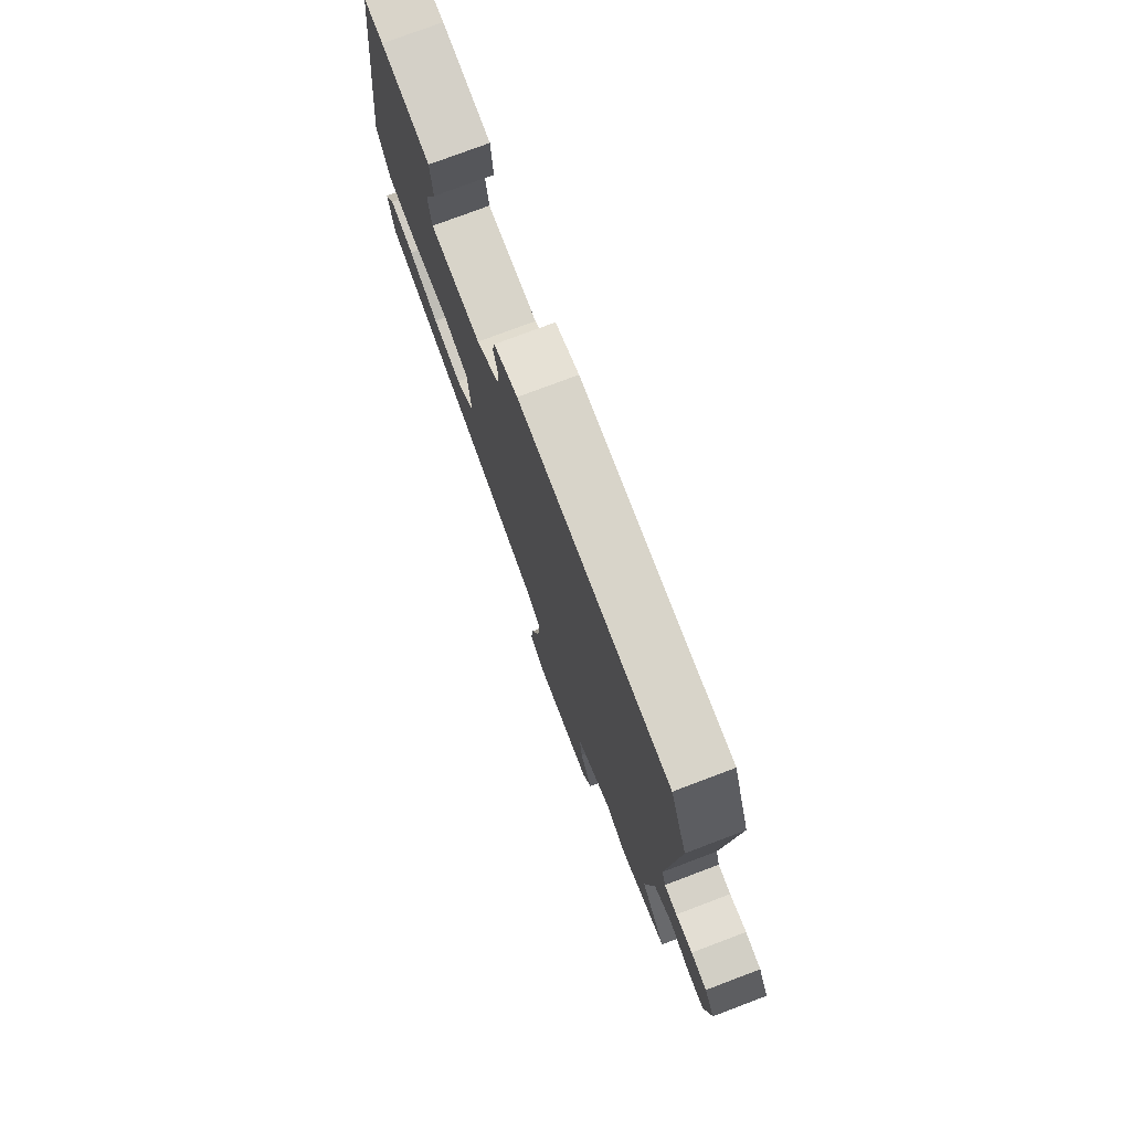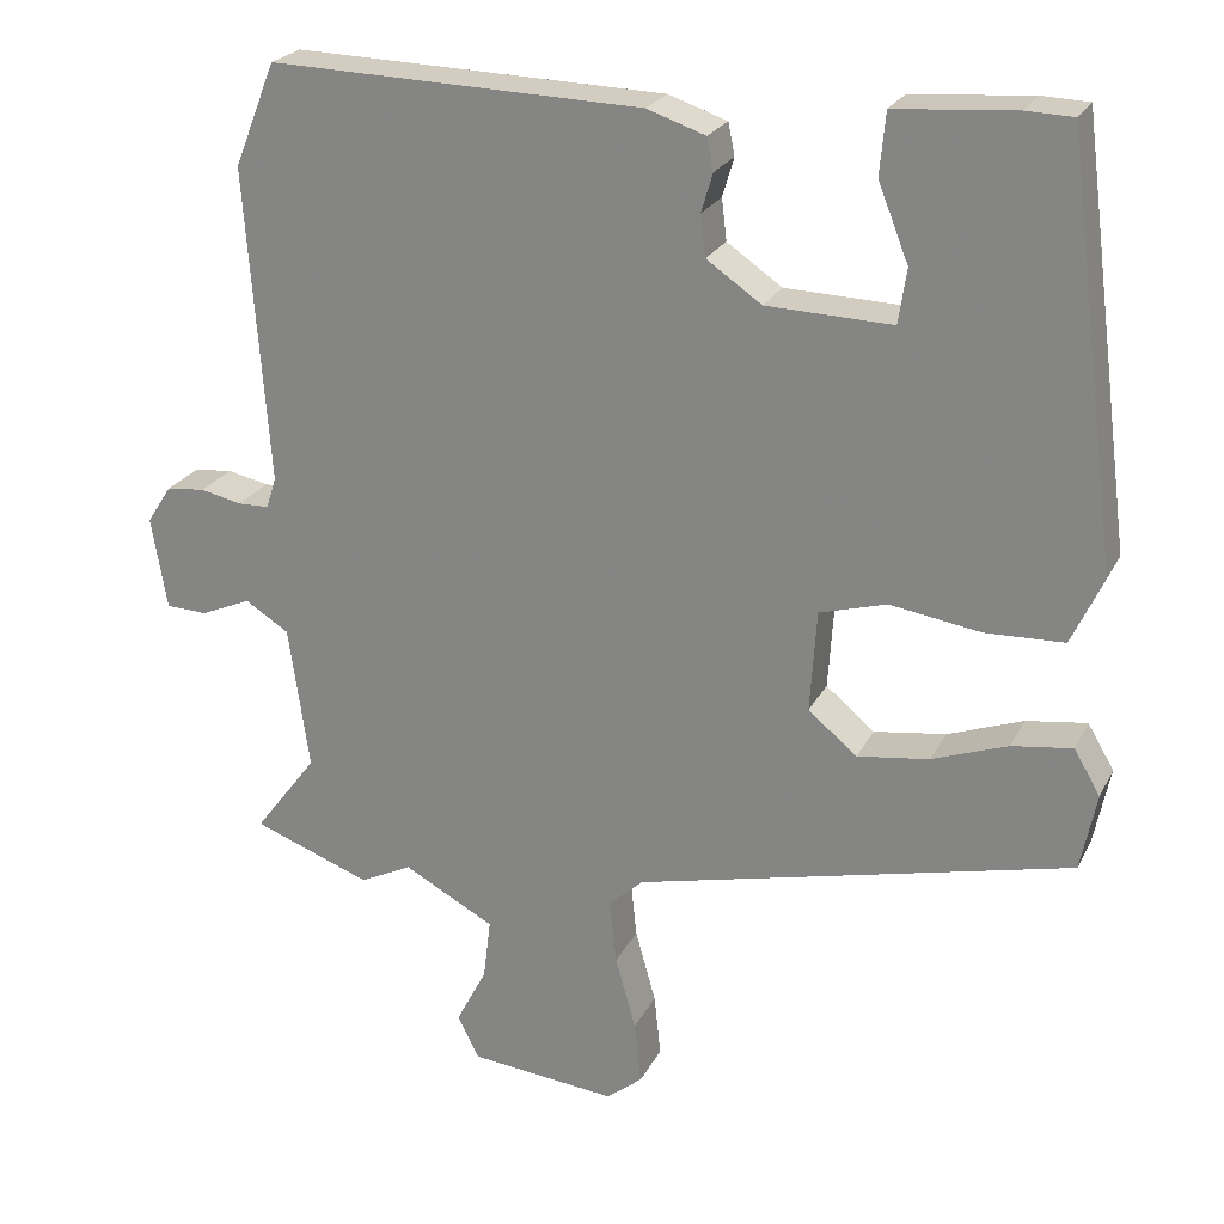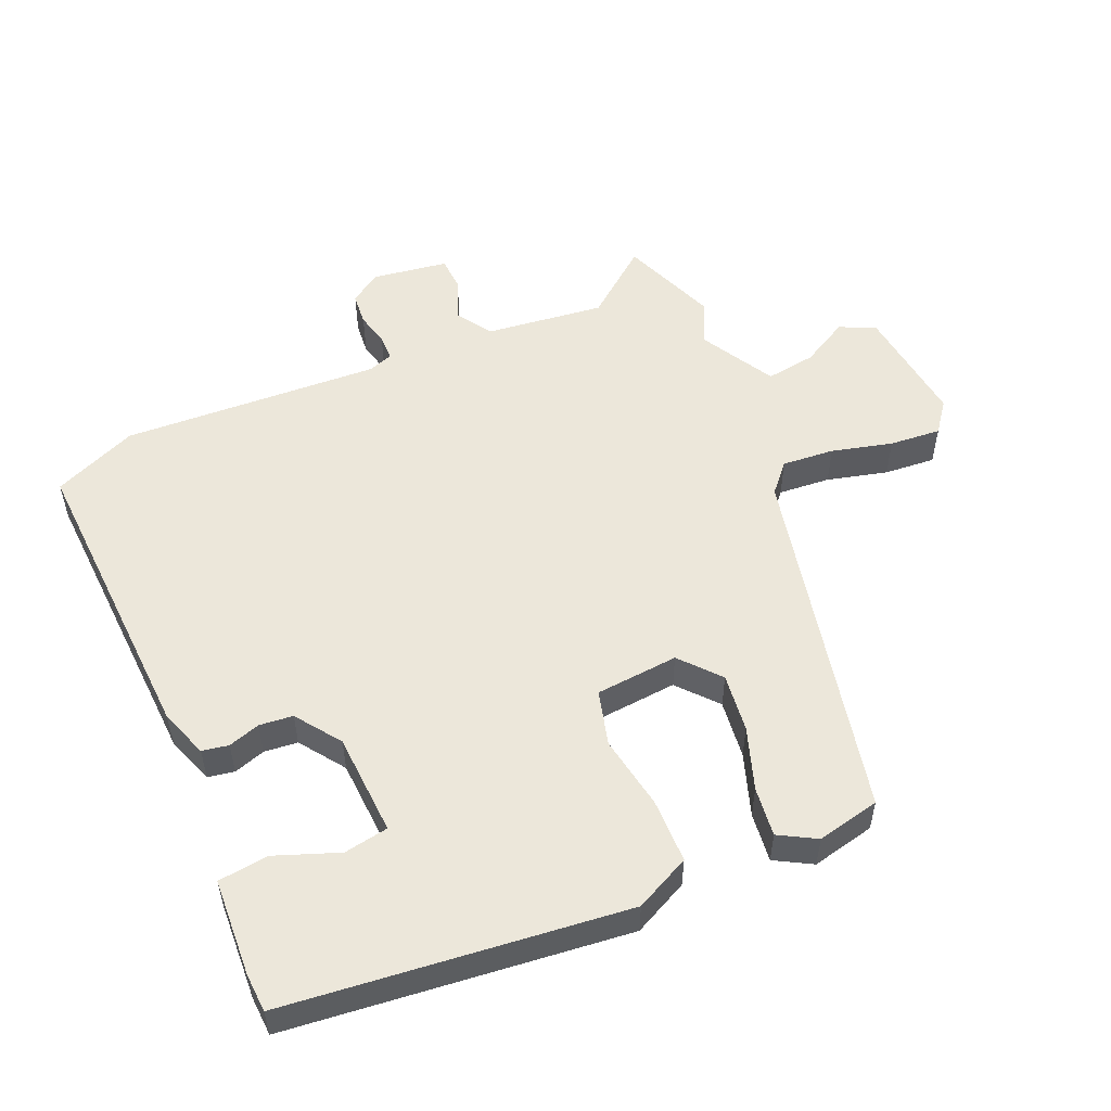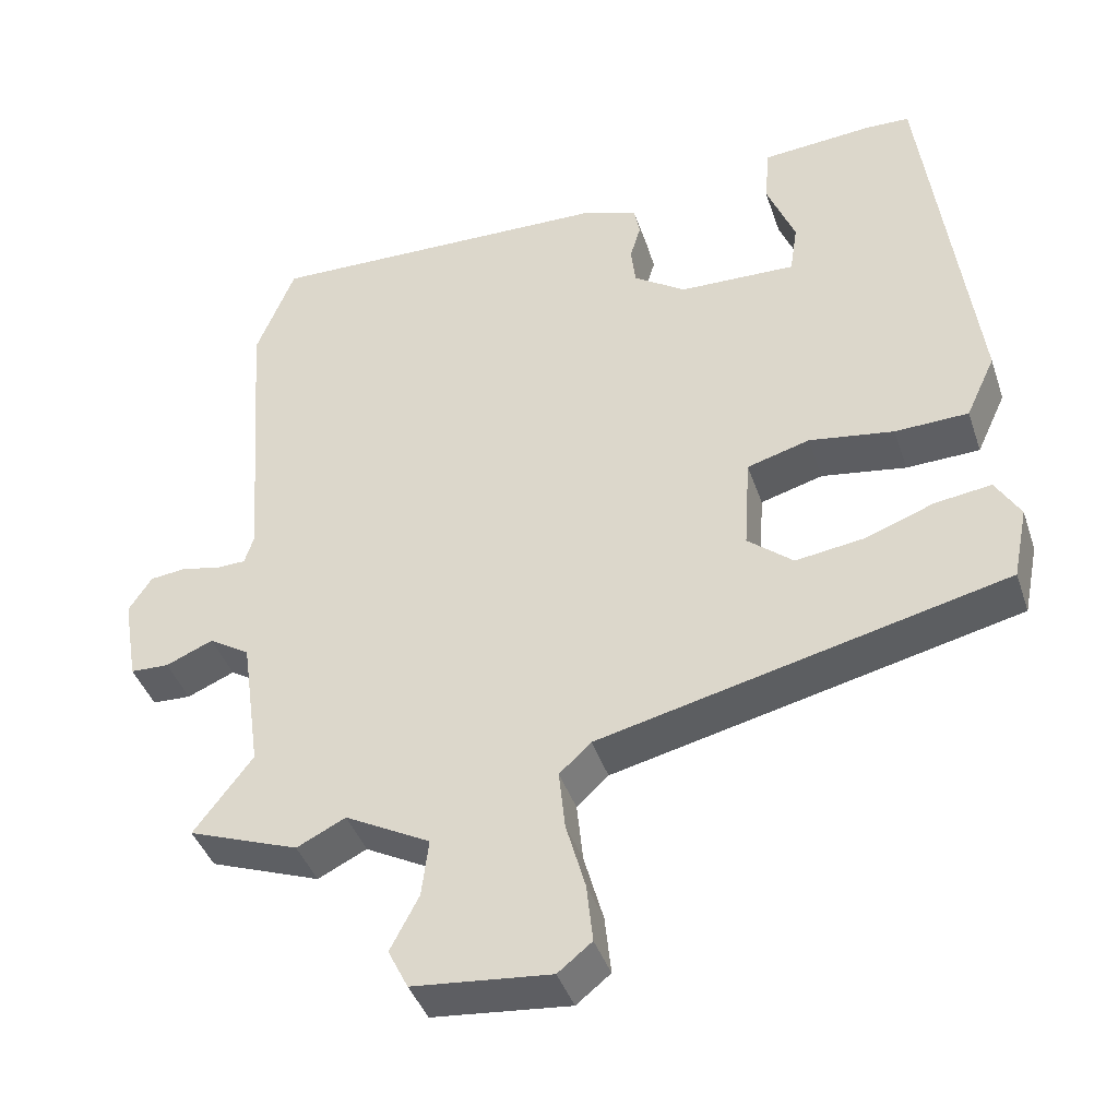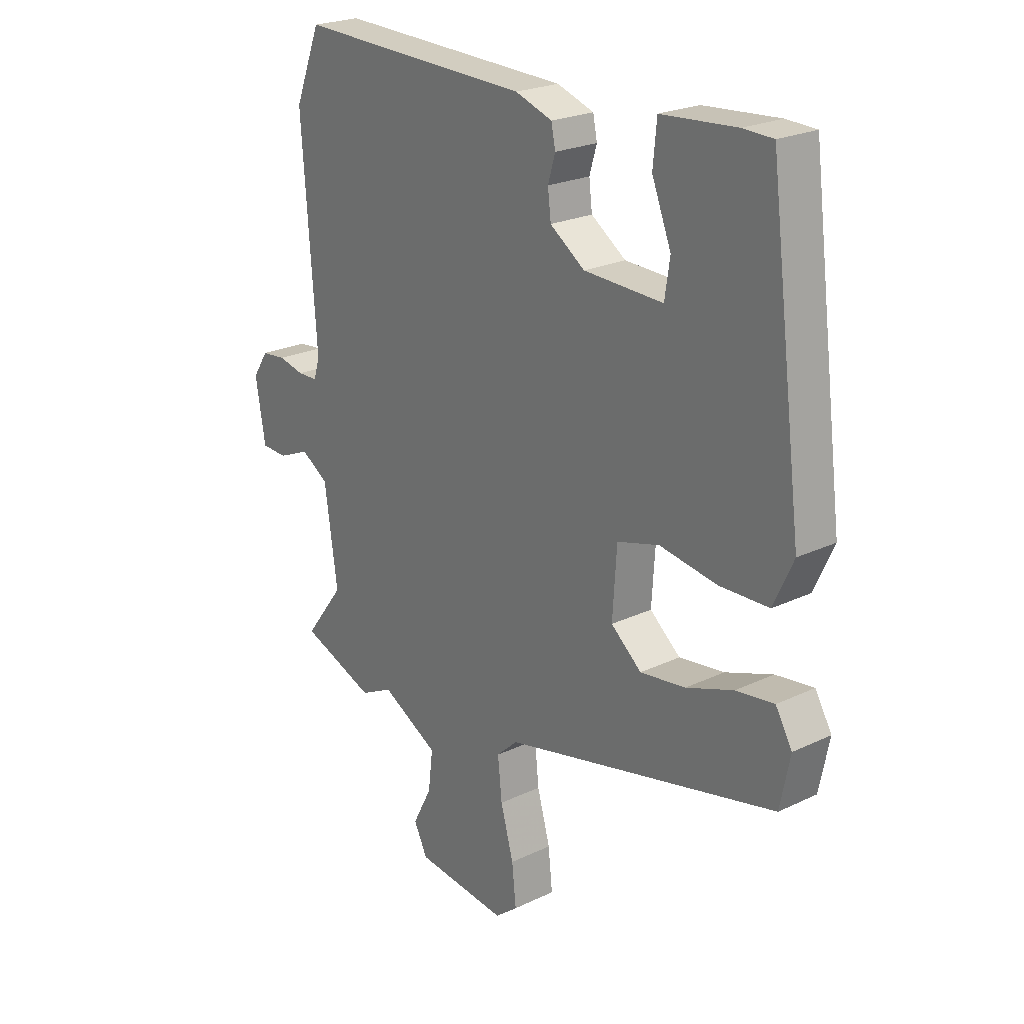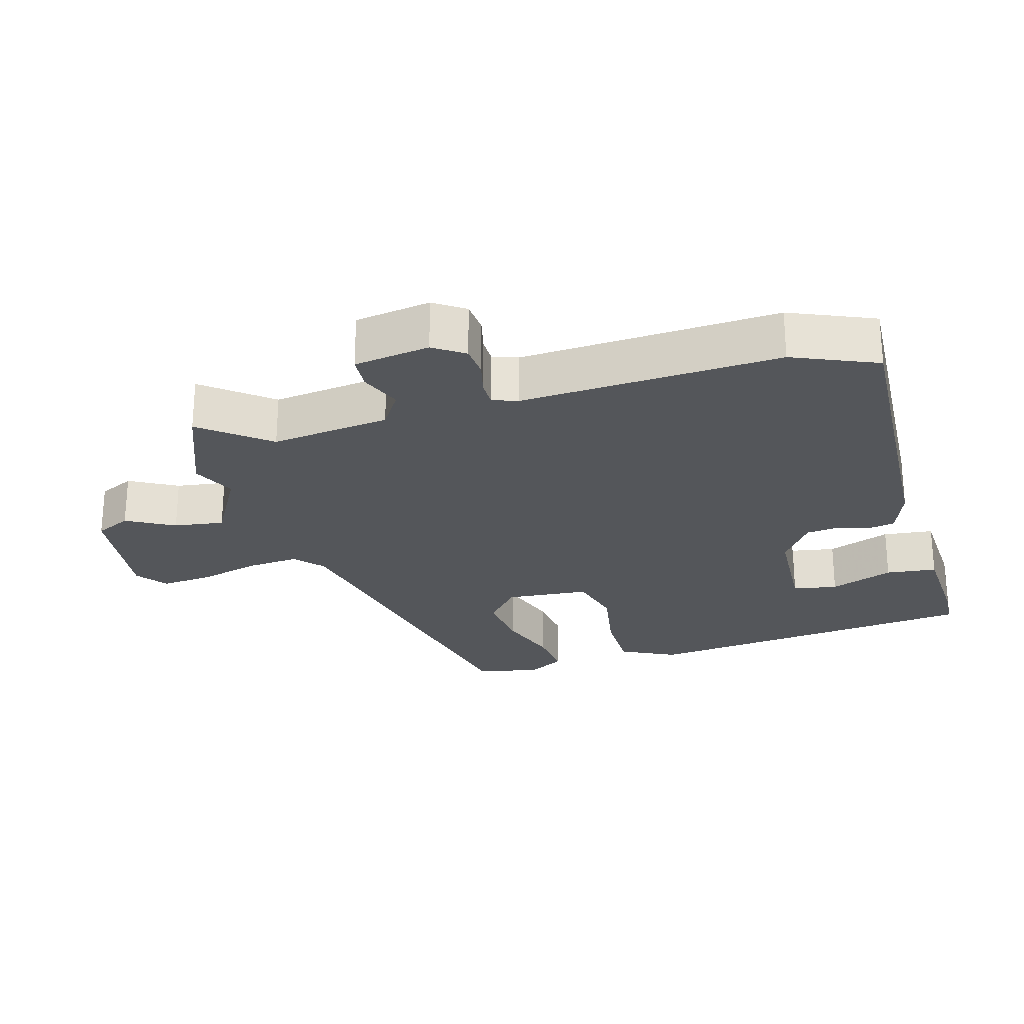
<metadata>
{"format":"obj","ext":"obj","renderer":"f3d","projection":"perspective","resolution":1024,"background":"white","views":[{"elev":76.6,"azim":-110.7,"up":"+Z"},{"elev":23.5,"azim":21.3,"up":"+Z"},{"elev":53.7,"azim":65.4,"up":"+Y"},{"elev":-41.2,"azim":18.0,"up":"+Z"},{"elev":23.2,"azim":51.1,"up":"+Z"},{"elev":-25.4,"azim":-75.2,"up":"+Y"}]}
</metadata>
<code>
v 0.48 0.07 -0.333
v -0.047 0.07 -0.457
v -0.088 0.07 -0.495
v -0.08 0.07 -0.572
v -0.055 0.07 -0.661
v -0.047 0.07 -0.737
v -0.091 0.07 -0.772
v -0.269 0.07 -0.754
v -0.295 0.07 -0.702
v -0.258 0.07 -0.631
v -0.249 0.07 -0.557
v -0.359 0.07 -0.498
v -0.422 0.07 -0.529
v -0.565 0.07 -0.476
v -0.489 0.07 -0.376
v -0.514 0.07 -0.201
v -0.567 0.07 -0.168
v -0.628 0.07 -0.194
v -0.678 0.07 -0.192
v -0.697 0.07 -0.08
v -0.667 0.07 -0.034
v -0.62 0.07 -0.029
v -0.57 0.07 -0.04
v -0.532 0.07 -0.039
v -0.52 0.07 -0.001
v -0.548 0.07 0.38
v -0.498 0.07 0.505
v -0.047 0.07 0.492
v 0.024 0.07 0.468
v 0.032 0.07 0.429
v 0.018 0.07 0.382
v 0.024 0.07 0.332
v 0.091 0.07 0.286
v 0.243 0.07 0.281
v 0.253 0.07 0.347
v 0.216 0.07 0.44
v 0.223 0.07 0.515
v 0.367 0.07 0.526
v 0.424 0.07 0.524
v 0.489 0.07 0.023
v 0.451 0.07 -0.059
v 0.356 0.07 -0.062
v 0.246 0.07 -0.045
v 0.165 0.07 -0.068
v 0.157 0.07 -0.191
v 0.216 0.07 -0.24
v 0.303 0.07 -0.228
v 0.394 0.07 -0.195
v 0.467 0.07 -0.185
v 0.499 0.07 -0.239
v 0.48 0 -0.333
v -0.047 0 -0.457
v -0.088 0 -0.495
v -0.08 0 -0.572
v -0.055 0 -0.661
v -0.047 0 -0.737
v -0.091 0 -0.772
v -0.269 0 -0.754
v -0.295 0 -0.702
v -0.258 0 -0.631
v -0.249 0 -0.557
v -0.359 0 -0.498
v -0.422 0 -0.529
v -0.565 0 -0.476
v -0.489 0 -0.376
v -0.514 0 -0.201
v -0.567 0 -0.168
v -0.628 0 -0.194
v -0.678 0 -0.192
v -0.697 0 -0.08
v -0.667 0 -0.034
v -0.62 0 -0.029
v -0.57 0 -0.04
v -0.532 0 -0.039
v -0.52 0 -0.001
v -0.548 0 0.38
v -0.498 0 0.505
v -0.047 0 0.492
v 0.024 0 0.468
v 0.032 0 0.429
v 0.018 0 0.382
v 0.024 0 0.332
v 0.091 0 0.286
v 0.243 0 0.281
v 0.253 0 0.347
v 0.216 0 0.44
v 0.223 0 0.515
v 0.367 0 0.526
v 0.424 0 0.524
v 0.489 0 0.023
v 0.451 0 -0.059
v 0.356 0 -0.062
v 0.246 0 -0.045
v 0.165 0 -0.068
v 0.157 0 -0.191
v 0.216 0 -0.24
v 0.303 0 -0.228
v 0.394 0 -0.195
v 0.467 0 -0.185
v 0.499 0 -0.239
f 47 48 49 50
f 46 47 50 1
f 40 41 42 43
f 38 39 40 43
f 38 43 44
f 35 36 37 38
f 34 35 38
f 34 38 44
f 33 34 44
f 32 33 44 45
f 28 29 30 31
f 28 31 32
f 25 26 27 28
f 24 25 28 32
f 20 21 22 23
f 20 23 24
f 17 18 19 20
f 16 17 20 24
f 15 16 24 32
f 12 13 14 15
f 11 12 15 32
f 7 8 9 10
f 4 5 6 7
f 3 4 7 10
f 2 3 10 11
f 46 1 2
f 45 46 2 11
f 11 32 45
f 100 99 98 97
f 51 100 97 96
f 93 92 91 90
f 93 90 89 88
f 94 93 88
f 88 87 86 85
f 88 85 84
f 94 88 84
f 94 84 83
f 95 94 83 82
f 81 80 79 78
f 82 81 78
f 78 77 76 75
f 82 78 75 74
f 73 72 71 70
f 74 73 70
f 70 69 68 67
f 74 70 67 66
f 82 74 66 65
f 65 64 63 62
f 82 65 62 61
f 60 59 58 57
f 57 56 55 54
f 60 57 54 53
f 61 60 53 52
f 52 51 96
f 61 52 96 95
f 95 82 61
f 1 51 52 2
f 2 52 53 3
f 3 53 54 4
f 4 54 55 5
f 5 55 56 6
f 6 56 57 7
f 7 57 58 8
f 8 58 59 9
f 9 59 60 10
f 10 60 61 11
f 11 61 62 12
f 12 62 63 13
f 13 63 64 14
f 14 64 65 15
f 15 65 66 16
f 16 66 67 17
f 17 67 68 18
f 18 68 69 19
f 19 69 70 20
f 20 70 71 21
f 21 71 72 22
f 22 72 73 23
f 23 73 74 24
f 24 74 75 25
f 25 75 76 26
f 26 76 77 27
f 27 77 78 28
f 28 78 79 29
f 29 79 80 30
f 30 80 81 31
f 31 81 82 32
f 32 82 83 33
f 33 83 84 34
f 34 84 85 35
f 35 85 86 36
f 36 86 87 37
f 37 87 88 38
f 38 88 89 39
f 39 89 90 40
f 40 90 91 41
f 41 91 92 42
f 42 92 93 43
f 43 93 94 44
f 44 94 95 45
f 45 95 96 46
f 46 96 97 47
f 47 97 98 48
f 48 98 99 49
f 49 99 100 50
f 50 100 51 1

</code>
